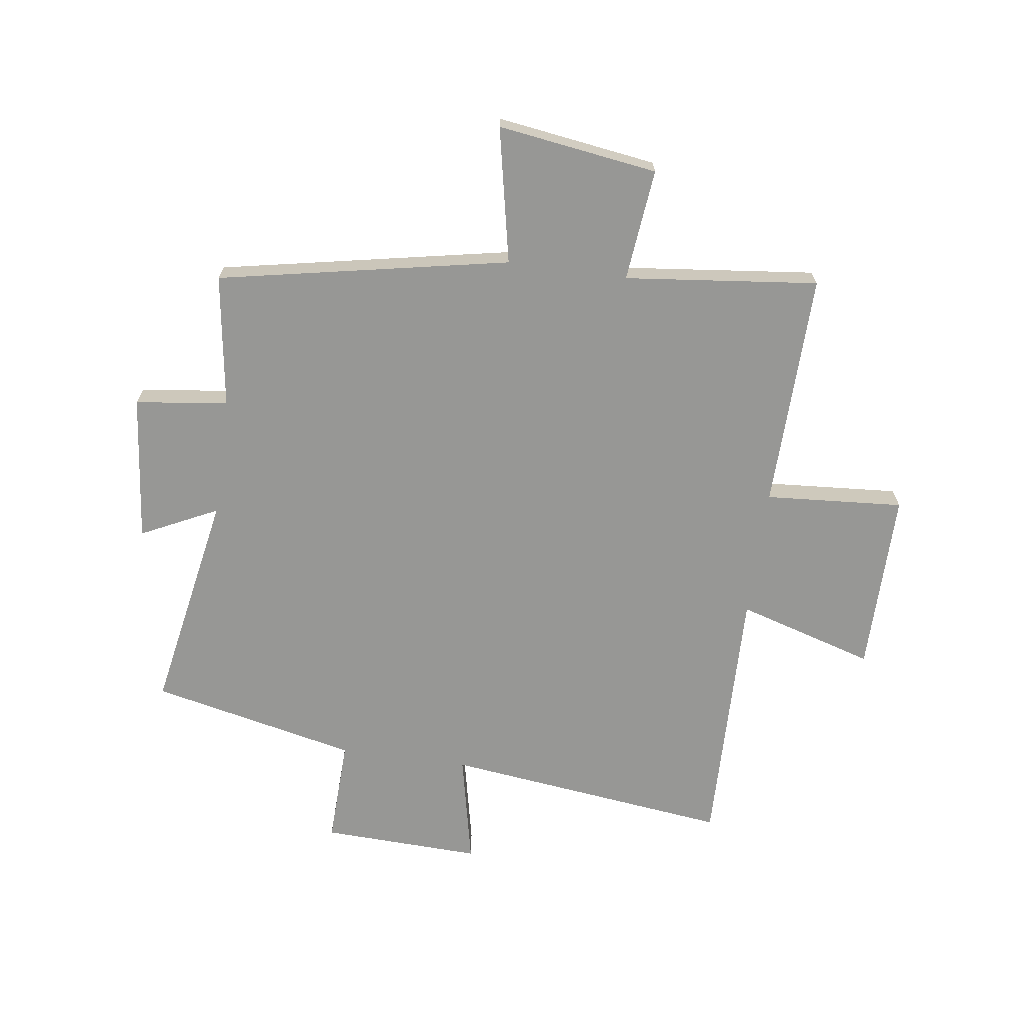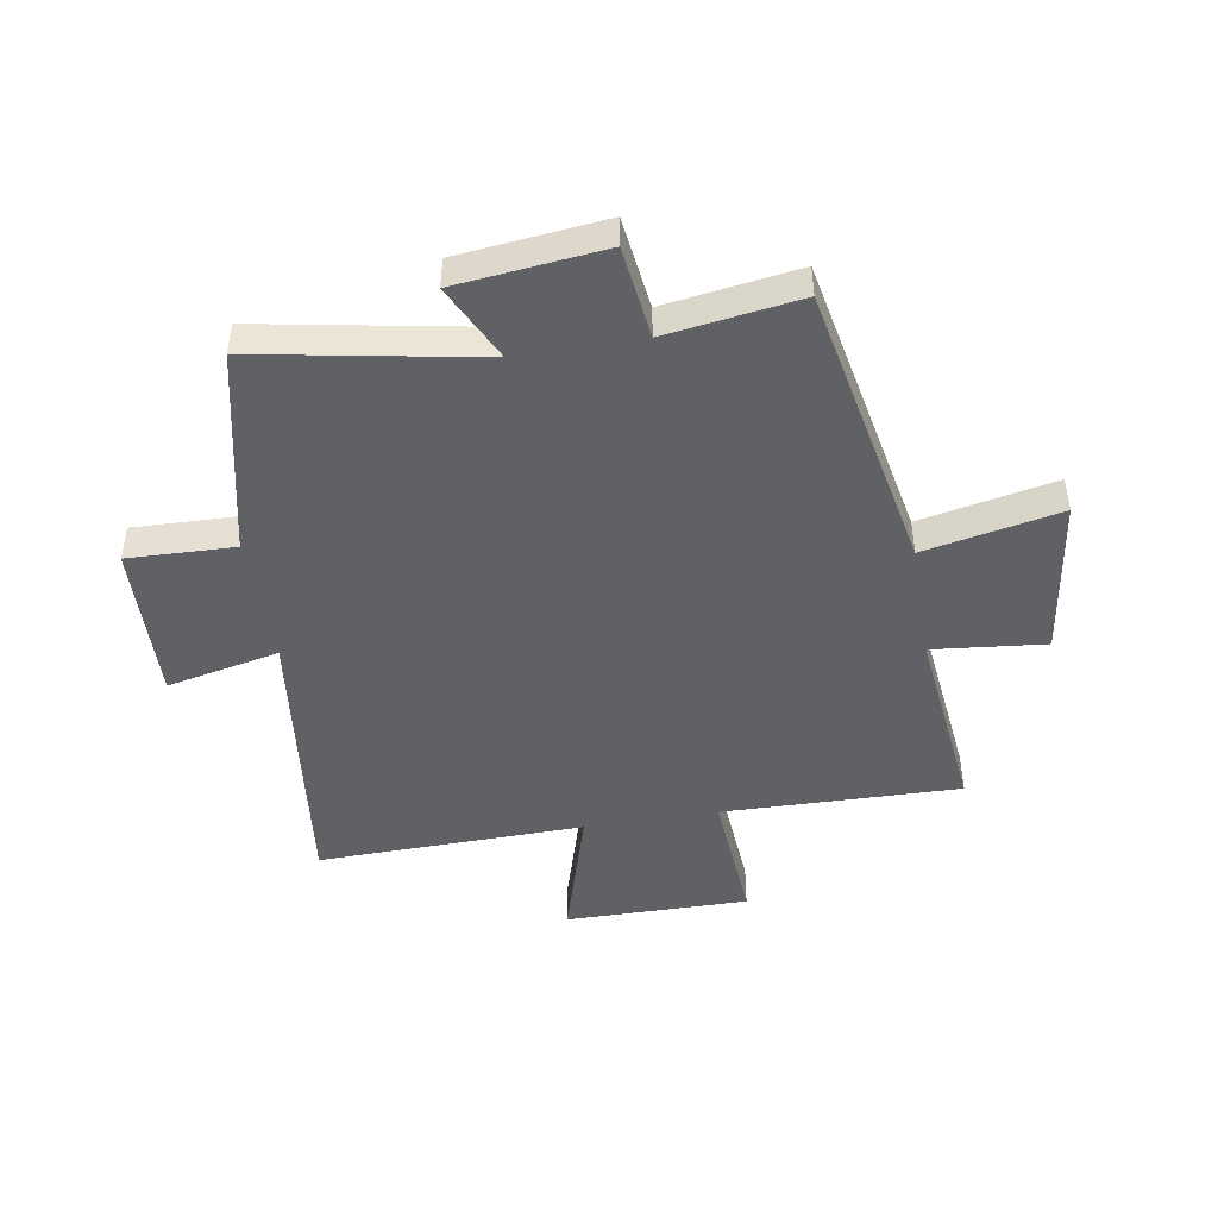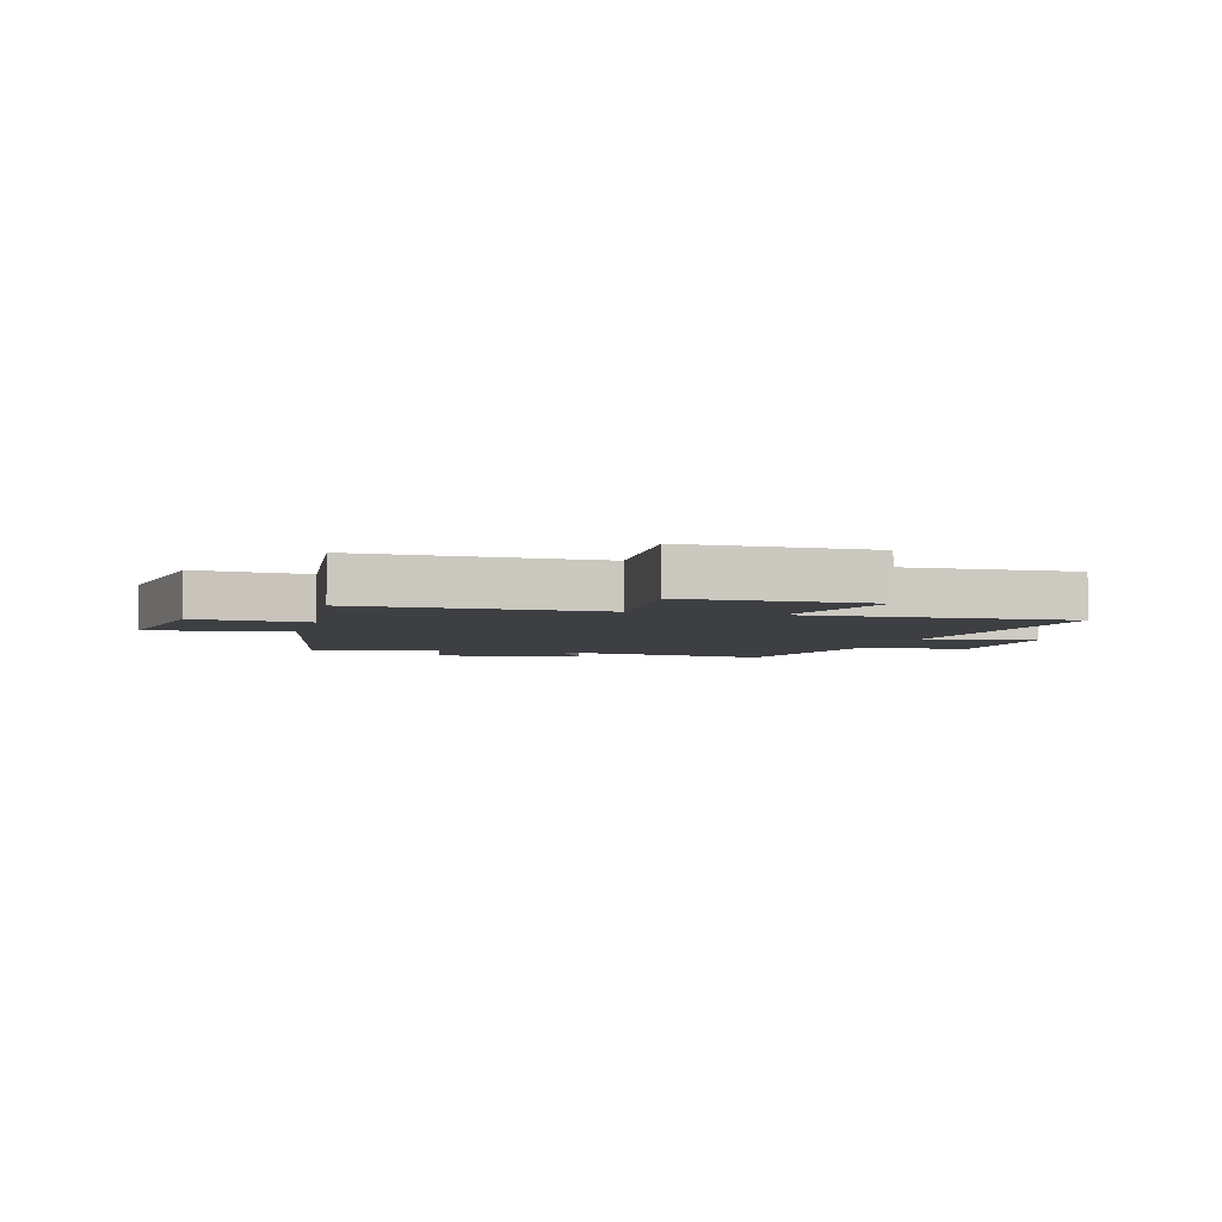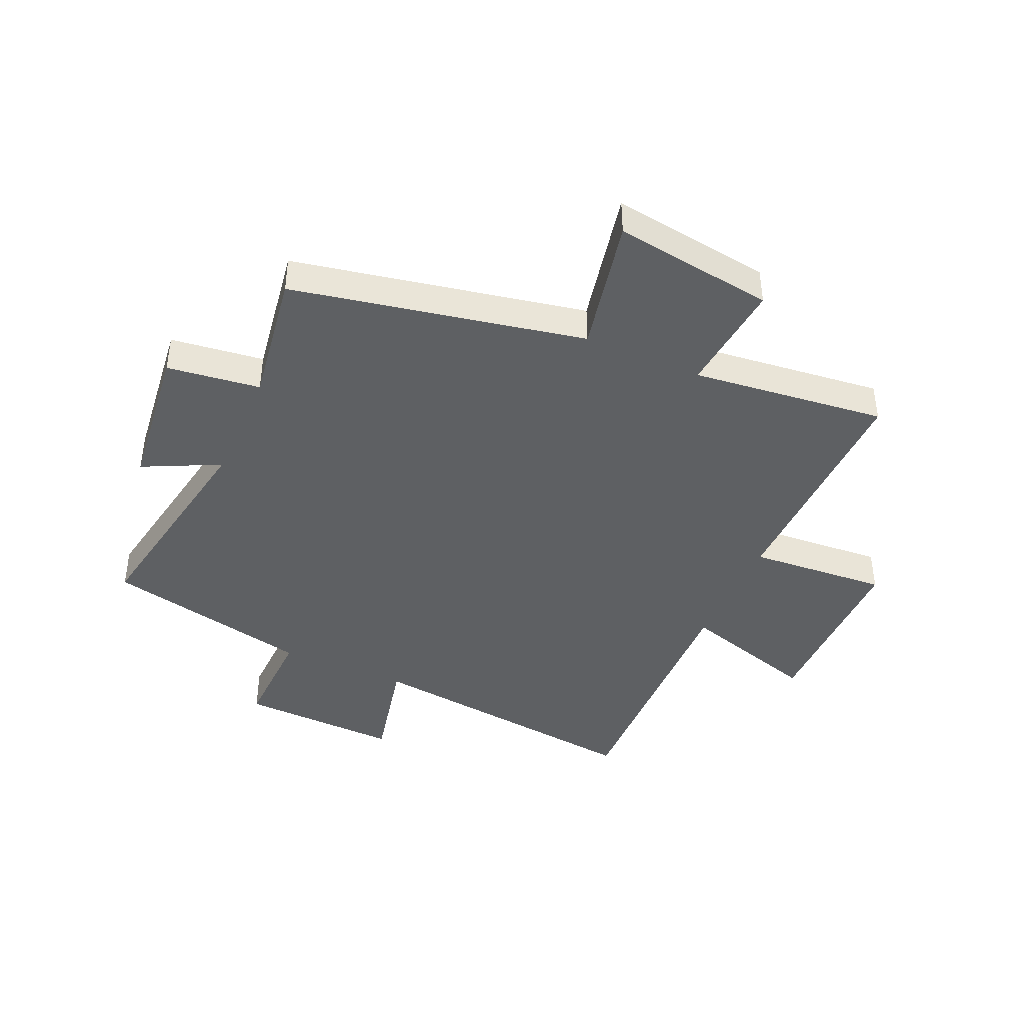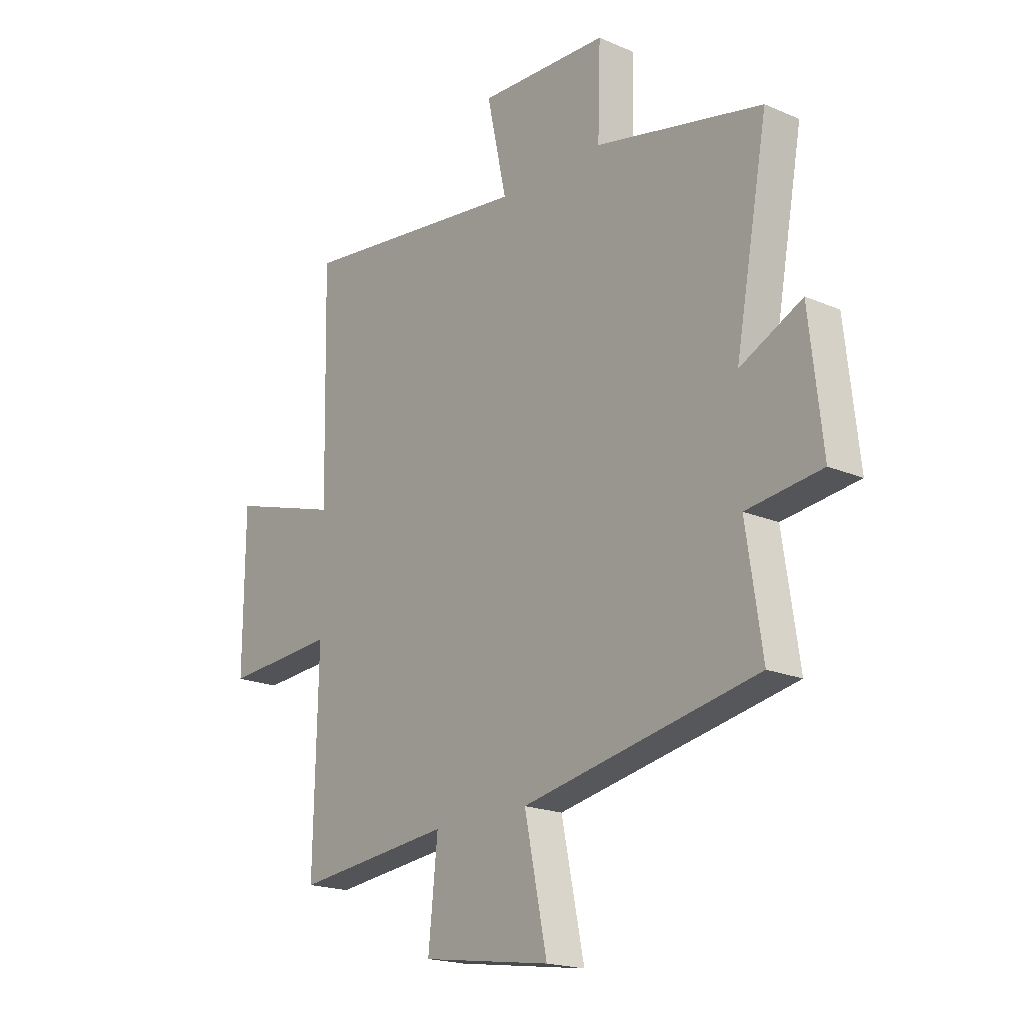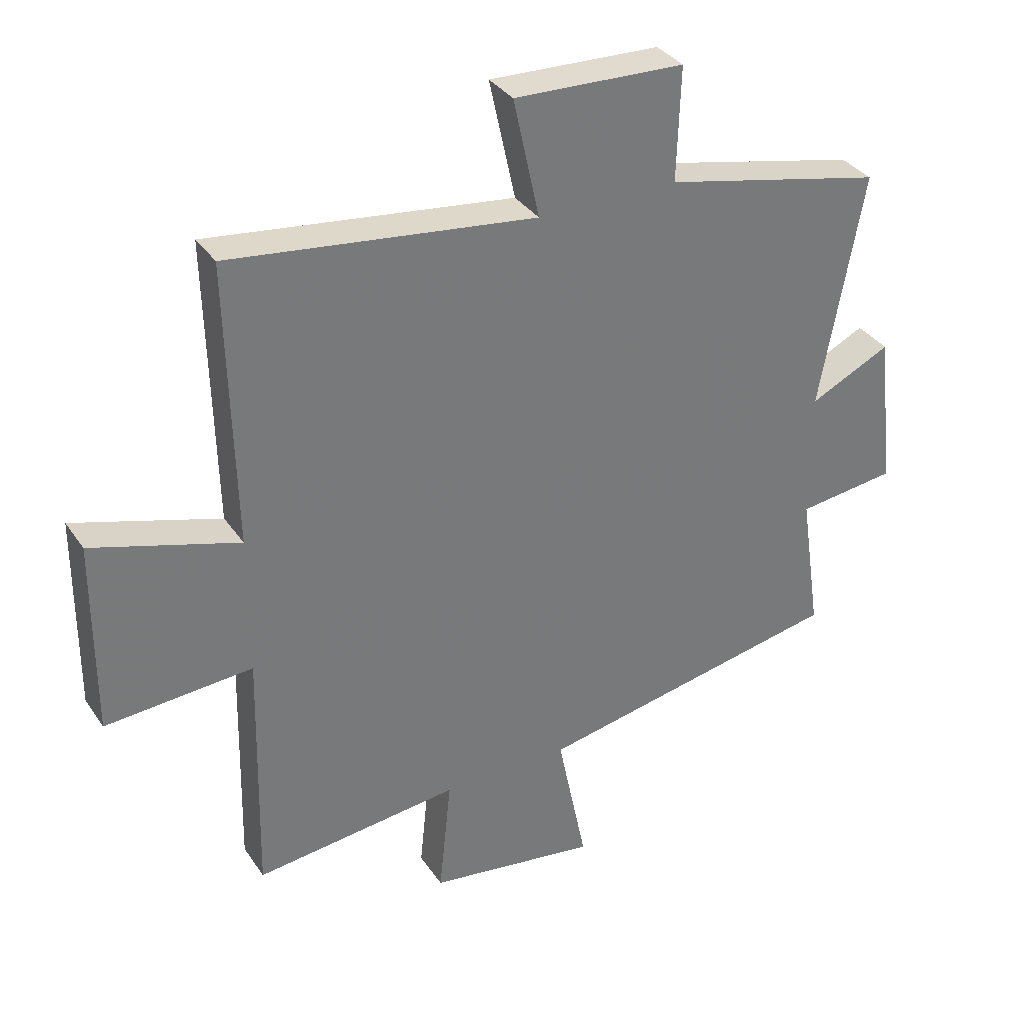
<metadata>
{"format":"obj","ext":"obj","renderer":"f3d","projection":"perspective","resolution":1024,"background":"white","views":[{"elev":-68.1,"azim":172.1,"up":"+Y"},{"elev":-46.2,"azim":99.5,"up":"+Y"},{"elev":-4.1,"azim":-105.3,"up":"+Y"},{"elev":-42.4,"azim":156.3,"up":"+Y"},{"elev":-19.1,"azim":50.8,"up":"+Z"},{"elev":34.2,"azim":-29.1,"up":"+Z"}]}
</metadata>
<code>
v 0.534 0.07 -0.402
v 0.033 0.07 -0.5
v 0.081 0.07 -0.734
v -0.195 0.07 -0.694
v -0.175 0.07 -0.5
v -0.509 0.07 -0.537
v -0.5 0.07 -0.128
v -0.739 0.07 -0.145
v -0.737 0.07 0.171
v -0.5 0.07 0.1
v -0.51 0.07 0.56
v -0.015 0.07 0.5
v -0.057 0.07 0.694
v 0.219 0.07 0.684
v 0.213 0.07 0.5
v 0.57 0.07 0.421
v 0.5 0.07 0.038
v 0.632 0.07 0.102
v 0.66 0.07 -0.152
v 0.5 0.07 -0.172
v 0.534 0 -0.402
v 0.033 0 -0.5
v 0.081 0 -0.734
v -0.195 0 -0.694
v -0.175 0 -0.5
v -0.509 0 -0.537
v -0.5 0 -0.128
v -0.739 0 -0.145
v -0.737 0 0.171
v -0.5 0 0.1
v -0.51 0 0.56
v -0.015 0 0.5
v -0.057 0 0.694
v 0.219 0 0.684
v 0.213 0 0.5
v 0.57 0 0.421
v 0.5 0 0.038
v 0.632 0 0.102
v 0.66 0 -0.152
v 0.5 0 -0.172
f 17 18 19 20
f 15 16 17
f 15 17 20
f 12 13 14 15
f 12 15 20 1
f 10 11 12 1
f 7 8 9 10
f 5 6 7
f 5 7 10 1
f 2 3 4 5
f 1 2 5
f 40 39 38 37
f 37 36 35
f 40 37 35
f 35 34 33 32
f 21 40 35 32
f 21 32 31 30
f 30 29 28 27
f 27 26 25
f 21 30 27 25
f 25 24 23 22
f 25 22 21
f 1 21 22 2
f 2 22 23 3
f 3 23 24 4
f 4 24 25 5
f 5 25 26 6
f 6 26 27 7
f 7 27 28 8
f 8 28 29 9
f 9 29 30 10
f 10 30 31 11
f 11 31 32 12
f 12 32 33 13
f 13 33 34 14
f 14 34 35 15
f 15 35 36 16
f 16 36 37 17
f 17 37 38 18
f 18 38 39 19
f 19 39 40 20
f 20 40 21 1

</code>
